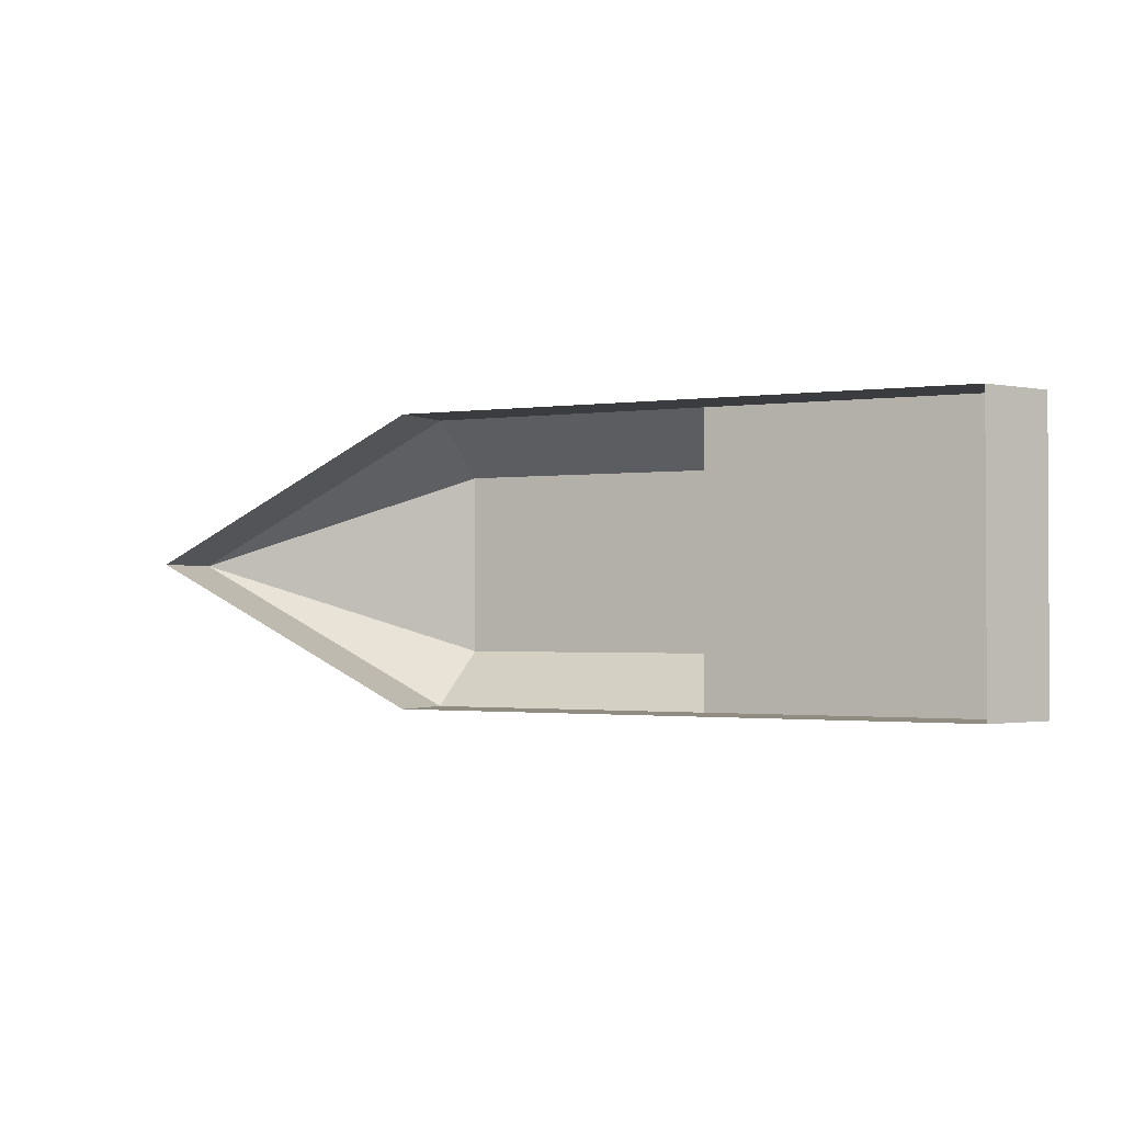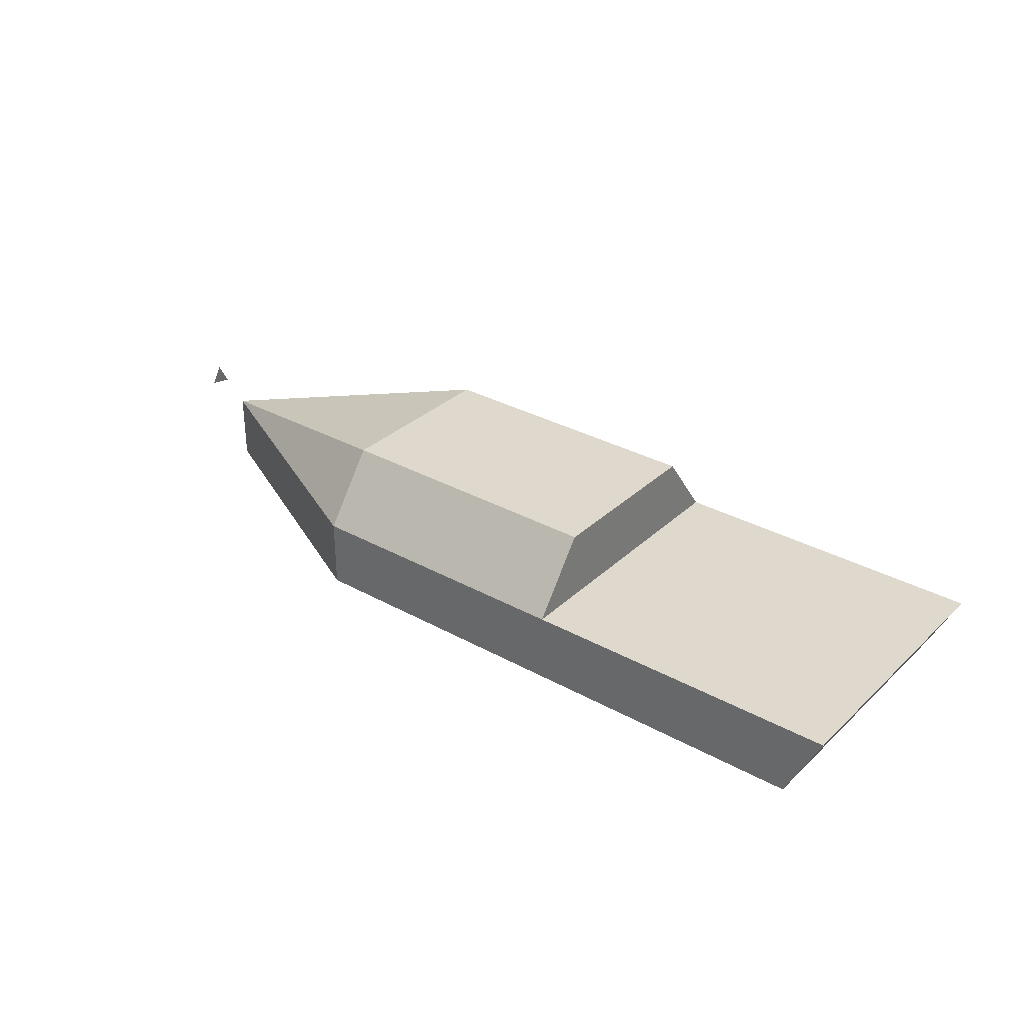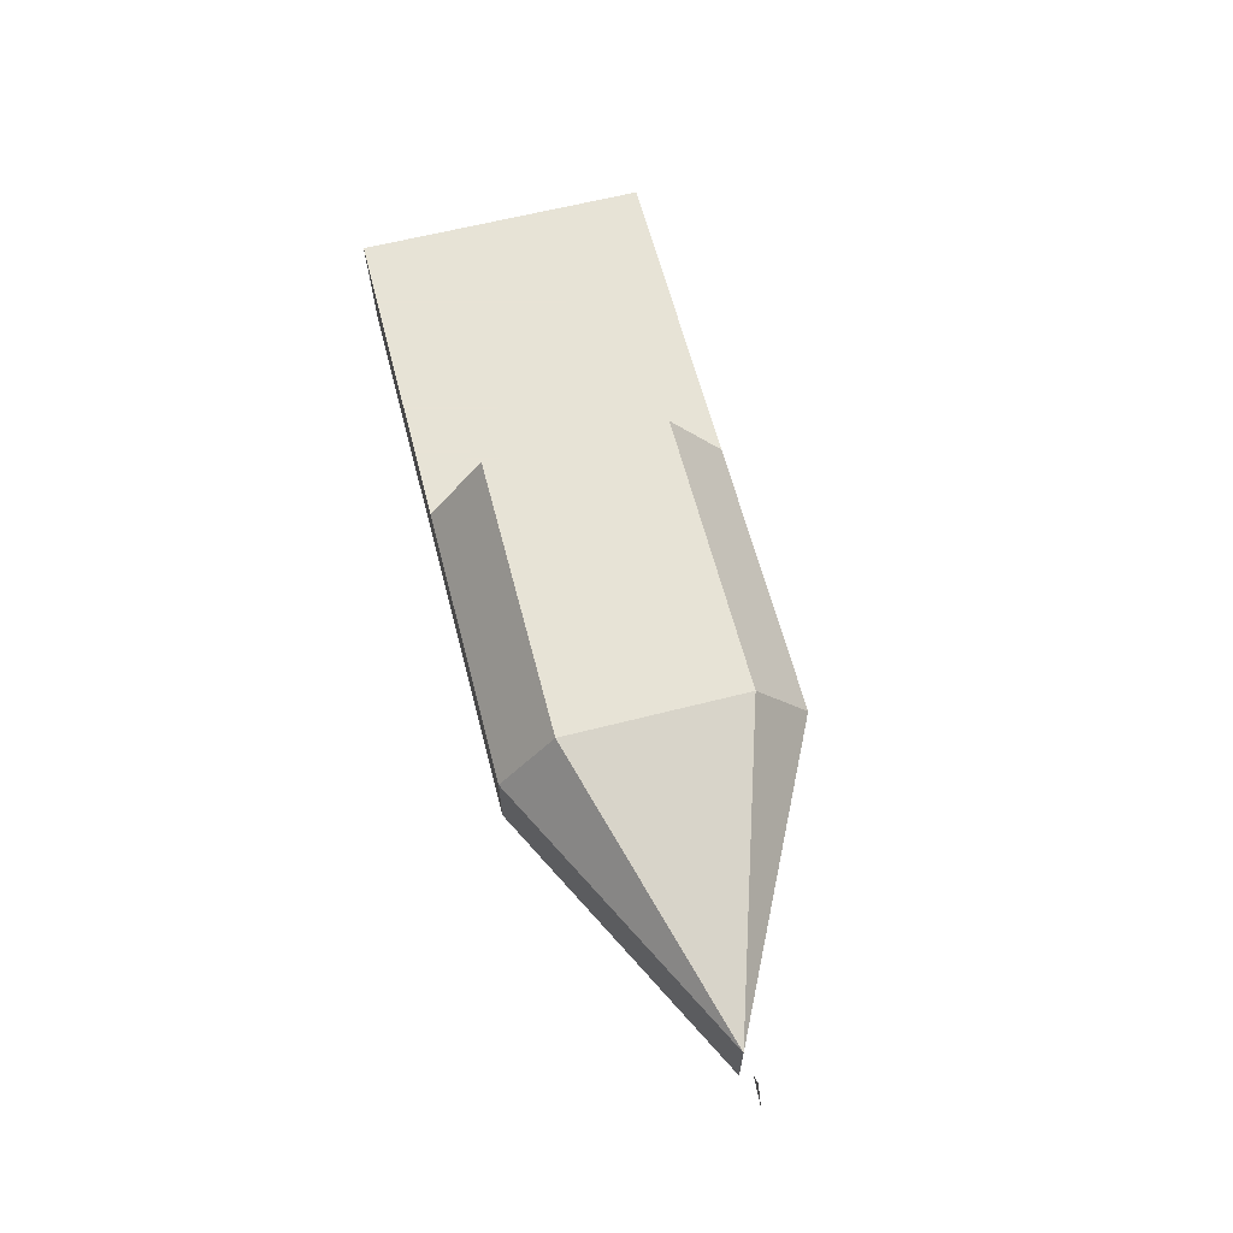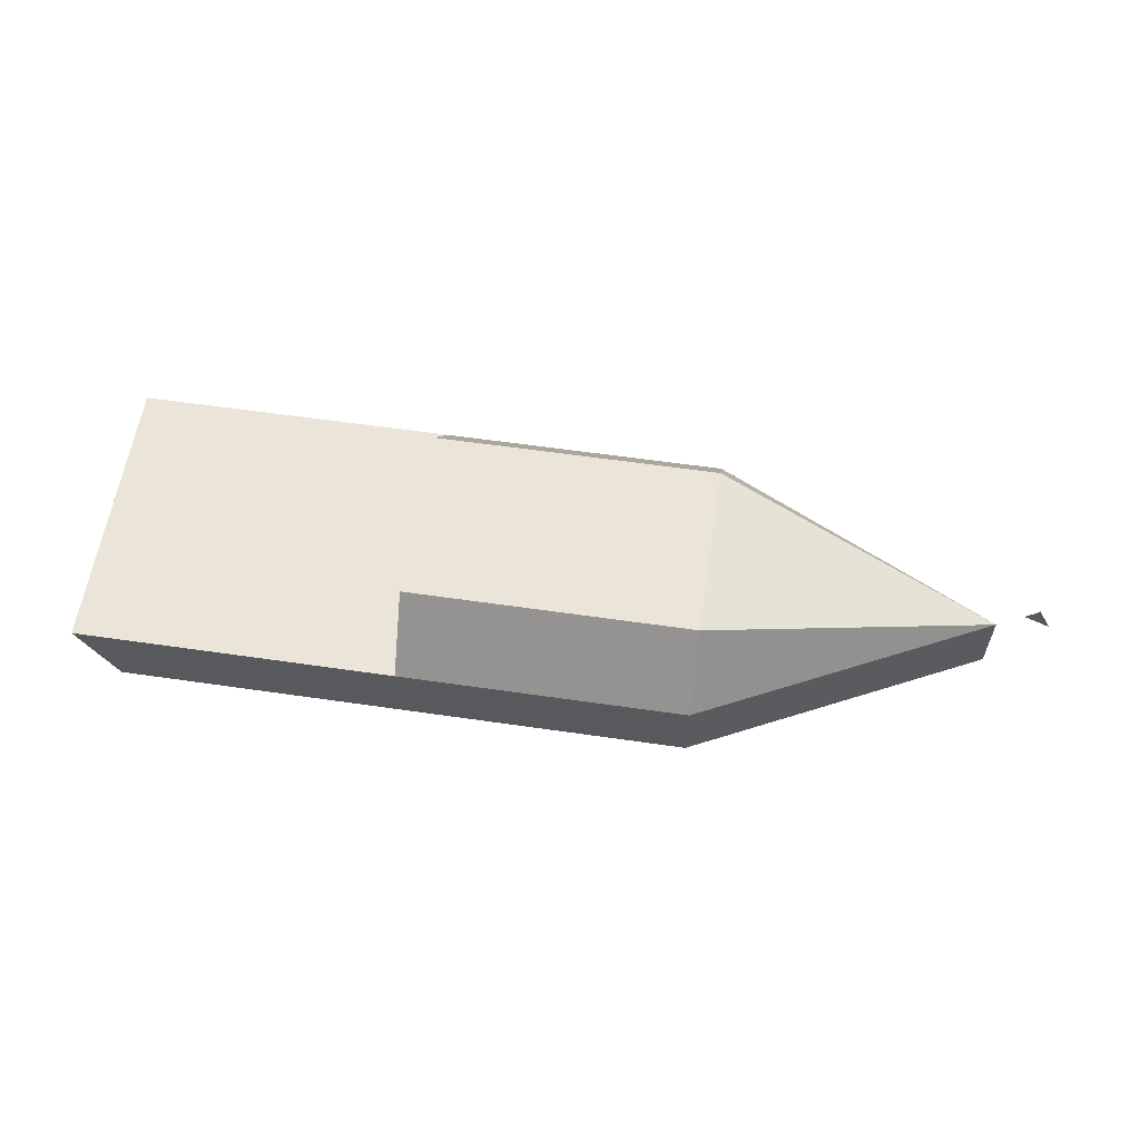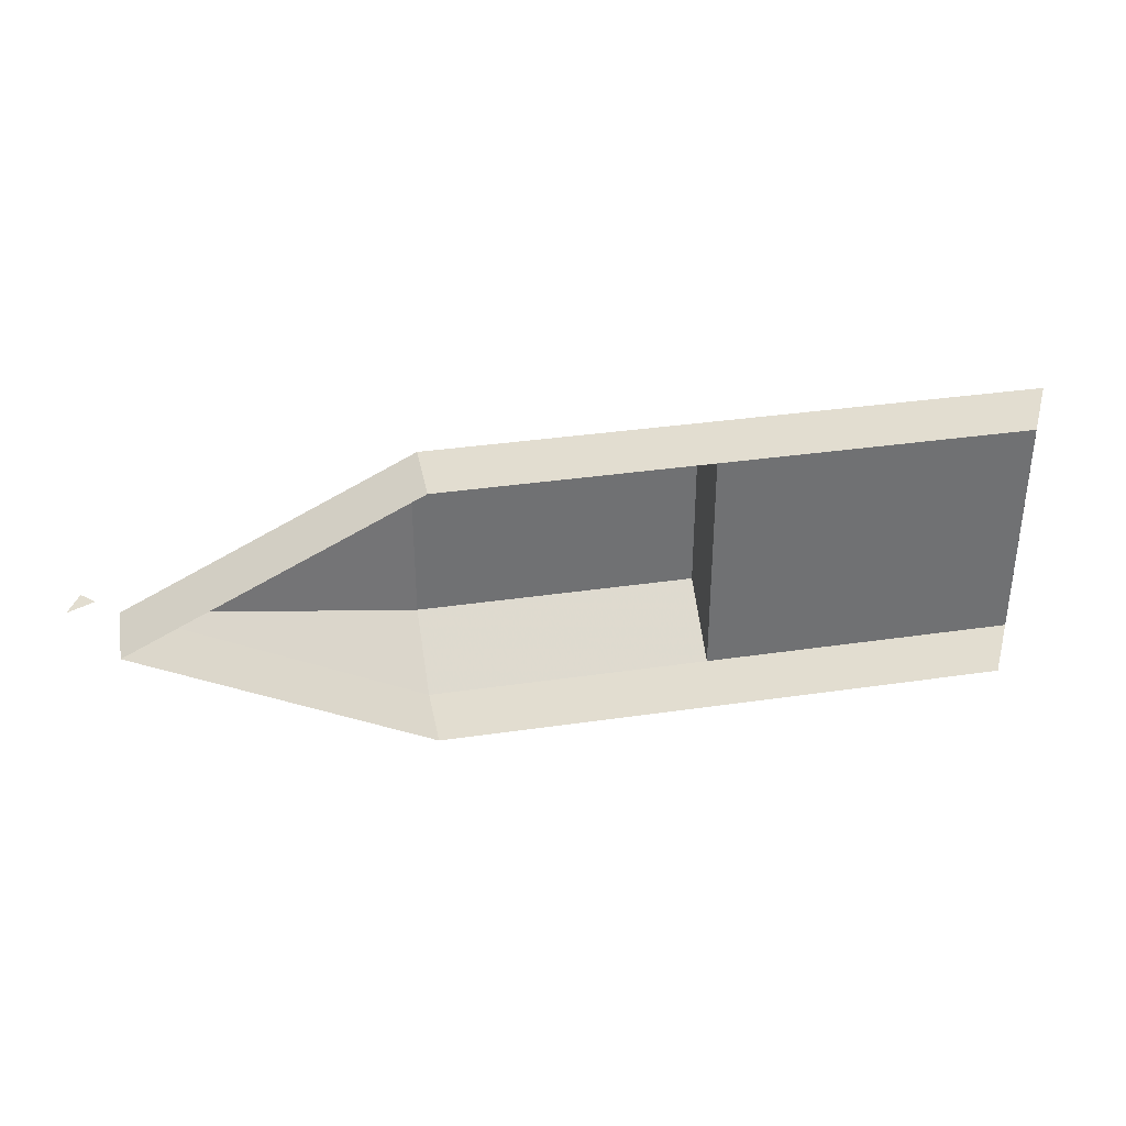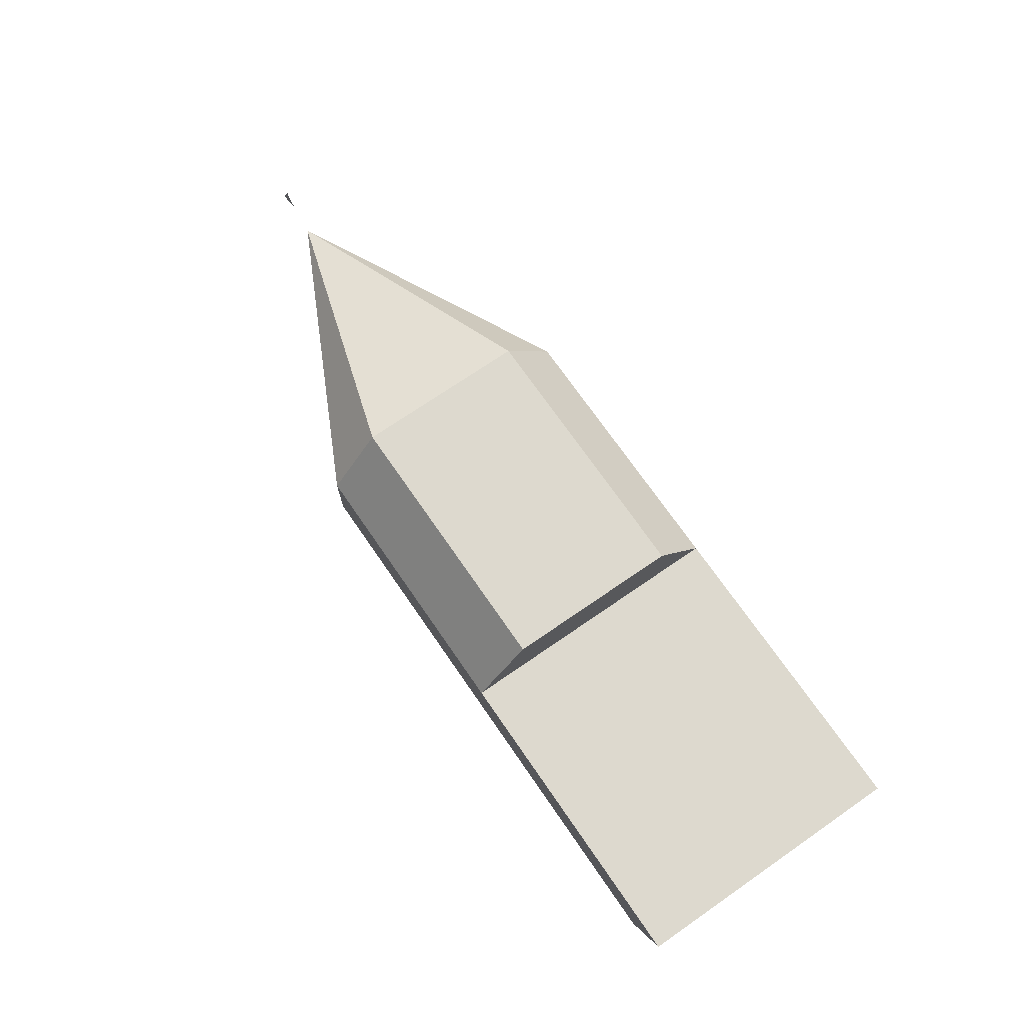
<metadata>
{"format":"obj","ext":"obj","renderer":"f3d","projection":"perspective","resolution":1024,"background":"white","views":[{"elev":-1.5,"azim":-153.1,"up":"+Y"},{"elev":32.0,"azim":-142.1,"up":"+Z"},{"elev":62.6,"azim":75.5,"up":"+Z"},{"elev":59.2,"azim":8.5,"up":"+Z"},{"elev":35.3,"azim":169.0,"up":"+Y"},{"elev":71.7,"azim":-124.6,"up":"+Z"}]}
</metadata>
<code>
v -1.92 -0.64 0
v -2.08 -0.64 0.32
v 0.64 -0.64 0.32
v 0.64 -0.64 0
v -1.92 0.64 0
v -2.08 0.64 0.32
v 0.64 0.64 0
v 0.64 0.64 0.32
v 1.92 0 0
v 1.92 0 0.32
v 0.64 -0.4 0.64
v 0.64 0.4 0.64
v -0.64 -0.4 0.64
v -0.64 0.4 0.64
v -0.64 0.64 0.32
v -0.64 -0.64 0.32
v 2.08 0 0.48
v 2.02 0 0.42
v 2.14 0 0.36
l 10 17
f 1 2 3
f 3 4 1
f 1 5 6
f 6 2 1
f 5 7 8
f 8 6 5
f 7 9 10
f 10 8 7
f 9 4 3
f 3 10 9
f 10 11 12
f 10 3 11
f 8 10 12
f 12 11 13
f 13 14 12
f 15 8 12
f 12 14 15
f 16 3 11
f 11 13 16
f 16 2 6
f 6 15 16
f 17 18 19
f 16 15 14
f 14 13 16

</code>
